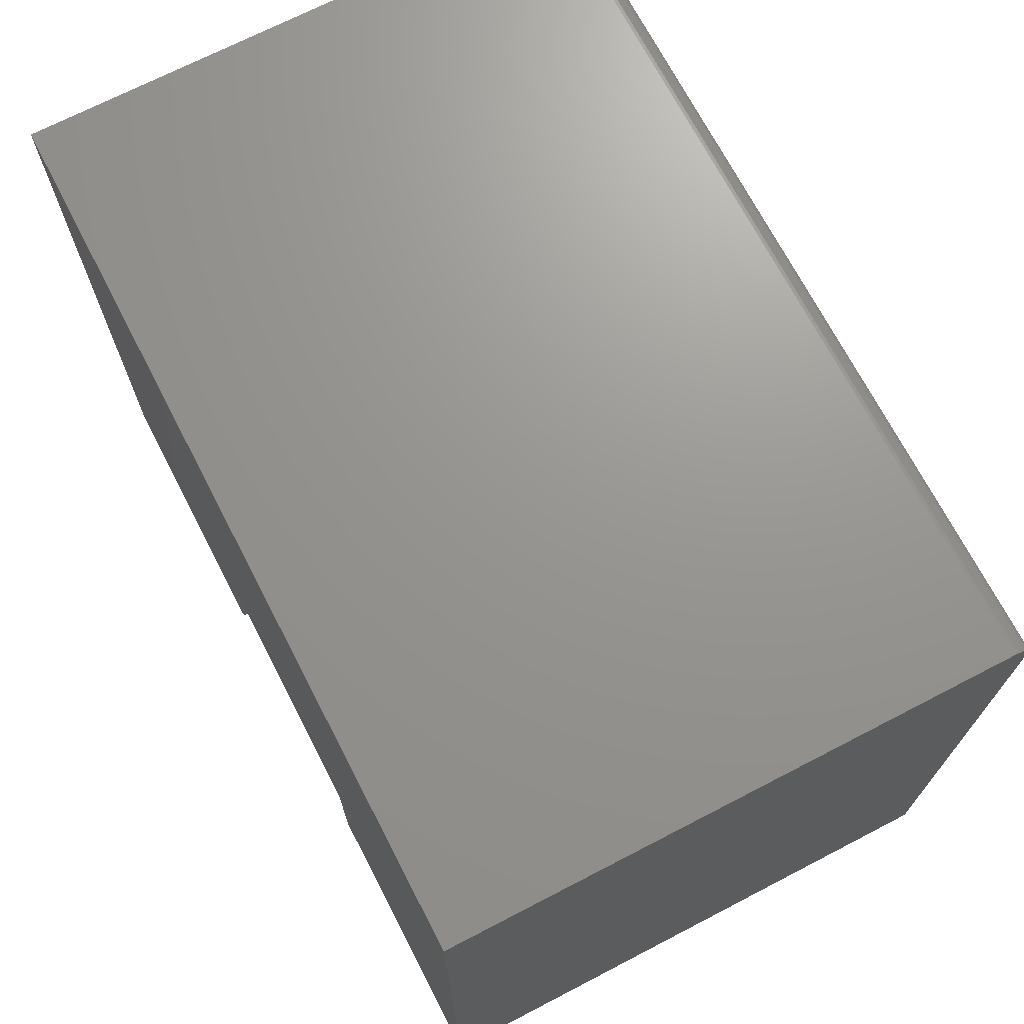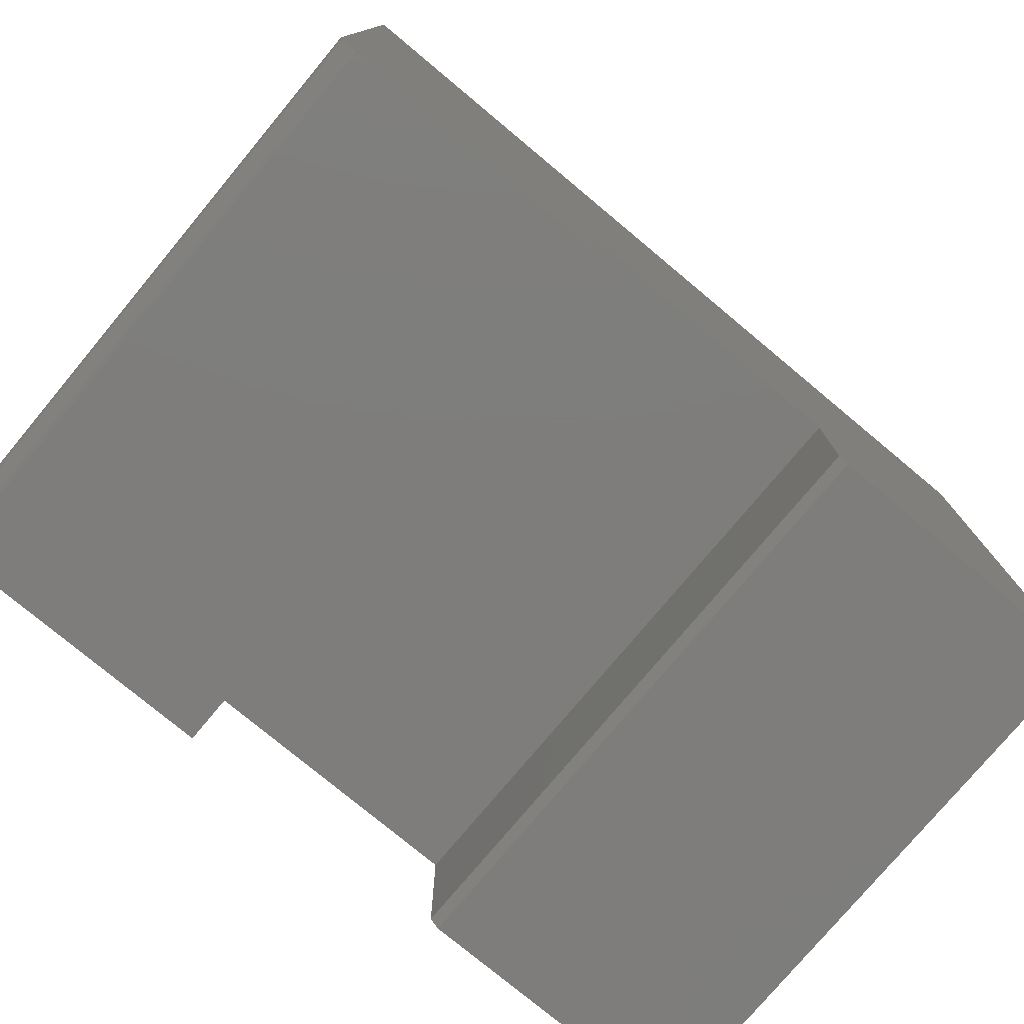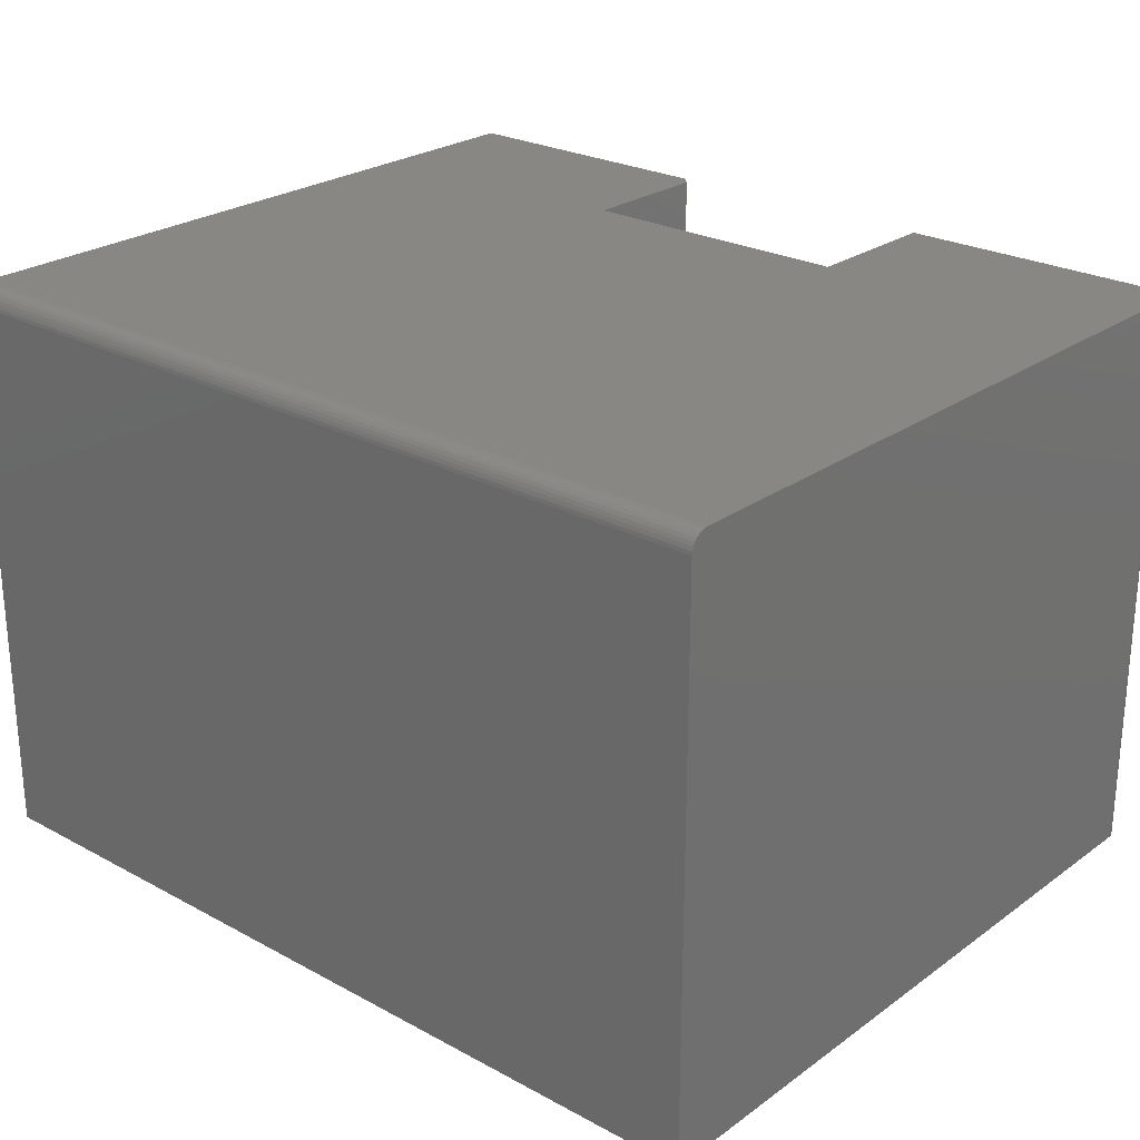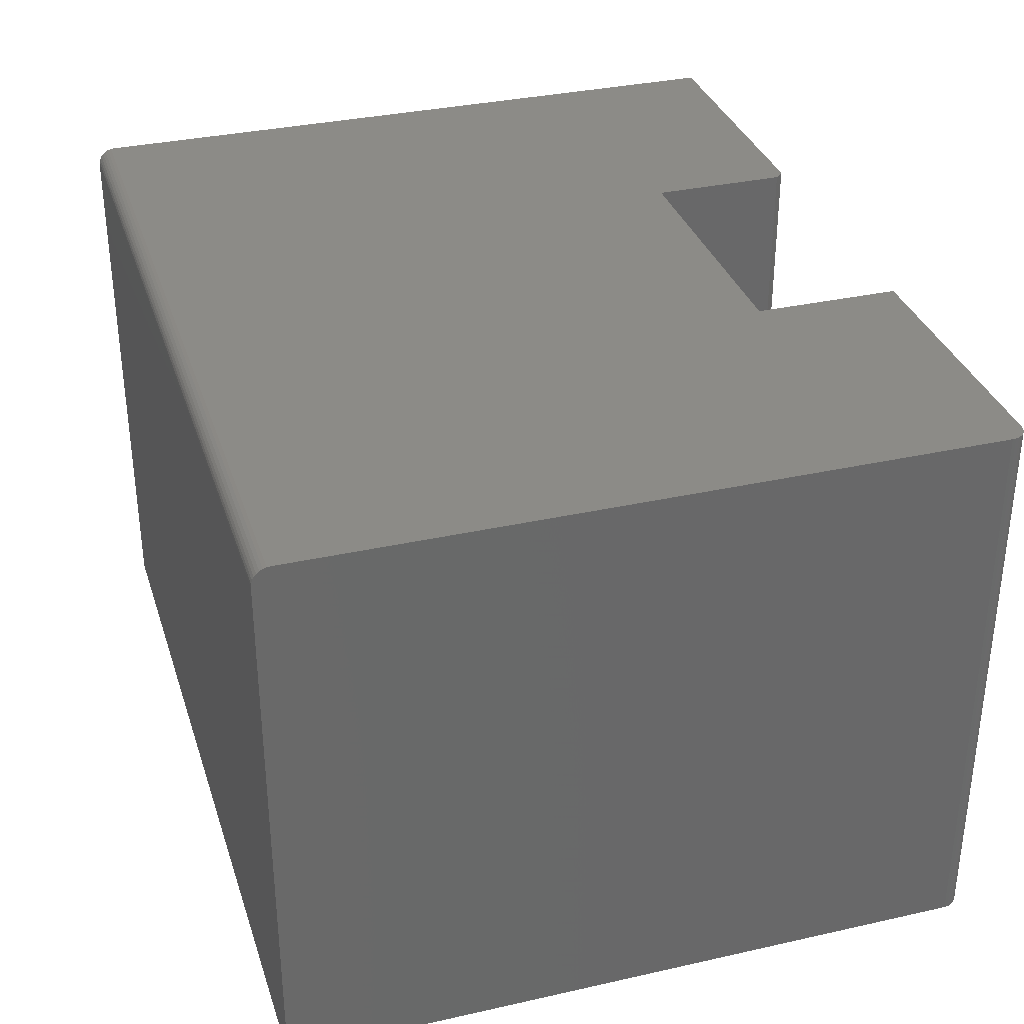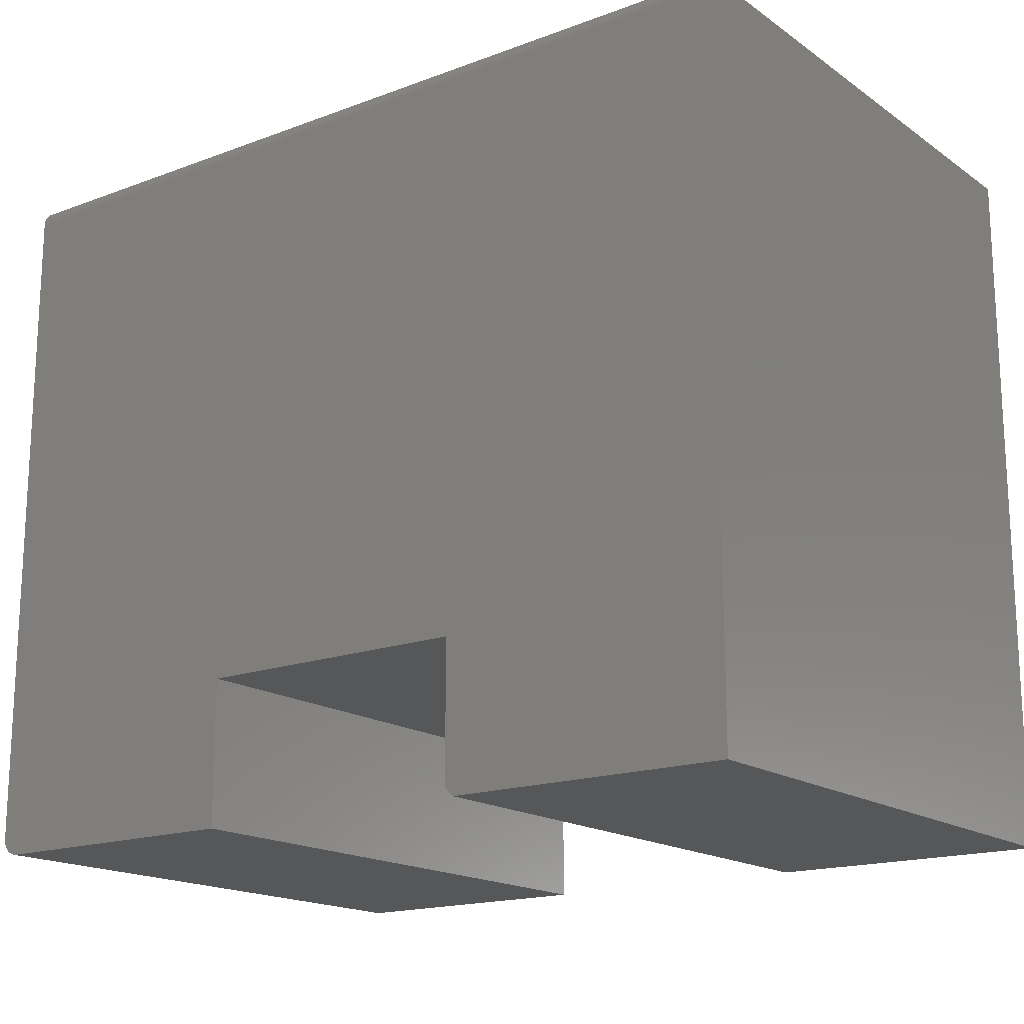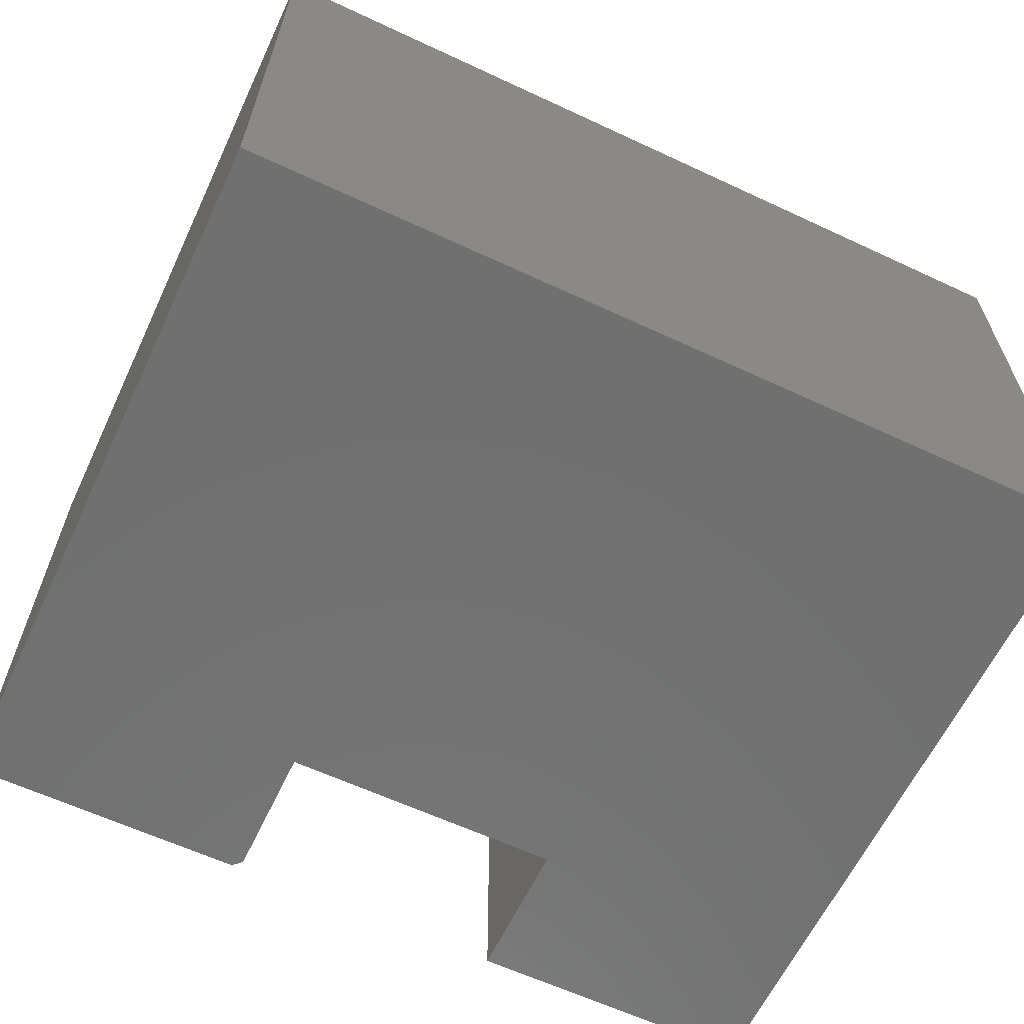
<metadata>
{"format":"stl","ext":"stl","renderer":"f3d","projection":"perspective","resolution":1024,"background":"white","views":[{"elev":70.5,"azim":62.6,"up":"+Z"},{"elev":-77.2,"azim":140.2,"up":"+Z"},{"elev":25.0,"azim":41.1,"up":"+Y"},{"elev":33.7,"azim":73.0,"up":"+Y"},{"elev":-17.1,"azim":-143.3,"up":"+Z"},{"elev":-62.4,"azim":-25.3,"up":"+Y"}]}
</metadata>
<code>
# stl→obj: 50 verts, 96 faces
v 0.7404 0 0.001189
v 0.7374 0 0.0003002
v 0.7344 0 -4.497e-17
v 0.4974 0 0.1263
v 0.2526 0 0.1263
v 3.723e-17 0 0.6081
v 0.75 0 0.6081
v 0.75 0 0.01562
v 0.7497 0 0.01258
v 0.7488 0 0.009646
v 0.4974 0 -3.046e-17
v 0.7474 0 0.006944
v 0.7454 0 0.004576
v 0.7431 0 0.002633
v 0.2448 0 -1.499e-17
v 0 0 0
v 0.2526 0 0.007812
v 0.7344 -0.5 -4.497e-17
v 0.7374 -0.5 0.0003002
v 0.7404 -0.5 0.001189
v 0.4974 -0.5 0.1263
v 0.4974 -0.5 -3.046e-17
v 0.7488 -0.5 0.009646
v 0.7497 -0.5 0.01258
v 0.75 -0.5 0.01562
v 0.75 -0.5 0.6237
v 3.819e-17 -0.5 0.6237
v 0.2526 -0.5 0.1263
v 0.7431 -0.5 0.002633
v 0.7454 -0.5 0.004576
v 0.7474 -0.5 0.006944
v 0.2526 -0.5 0.007812
v 0 -0.5 0
v 0.2448 -0.5 -1.499e-17
v 0.75 -0.004576 0.6191
v 0.75 -0.006944 0.6211
v 0.75 -0.009646 0.6225
v 0.75 -0.01258 0.6234
v 0.75 -0.01562 0.6237
v 0.75 -0.0003002 0.6111
v 0.75 -0.001189 0.614
v 0.75 -0.002633 0.6167
v 0 -0.01562 0.6237
v 3.817e-17 -0.01258 0.6234
v 3.812e-17 -0.009646 0.6225
v 3.76e-17 -0.001189 0.614
v 3.742e-17 -0.0003002 0.6111
v 3.803e-17 -0.006944 0.6211
v 3.791e-17 -0.004576 0.6191
v 3.776e-17 -0.002633 0.6167
f 1 2 3
f 4 5 6
f 4 6 7
f 4 7 8
f 4 8 9
f 4 9 10
f 4 10 11
f 11 10 12
f 11 12 13
f 11 13 14
f 11 14 1
f 11 1 3
f 15 16 17
f 17 16 6
f 17 6 5
f 18 19 20
f 21 22 23
f 21 23 24
f 21 24 25
f 21 25 26
f 21 26 27
f 21 27 28
f 22 18 20
f 22 20 29
f 22 29 30
f 22 30 31
f 22 31 23
f 28 27 32
f 32 27 33
f 32 33 34
f 8 7 25
f 35 36 37
f 35 37 38
f 35 38 39
f 26 25 7
f 26 7 40
f 26 40 41
f 26 41 42
f 26 42 35
f 26 35 39
f 22 11 18
f 18 11 3
f 8 25 9
f 9 25 24
f 9 24 10
f 10 24 23
f 10 23 12
f 12 23 31
f 12 31 13
f 13 31 30
f 13 30 14
f 14 30 29
f 14 29 1
f 1 29 20
f 1 20 2
f 2 20 19
f 2 19 3
f 3 19 18
f 17 5 32
f 32 5 28
f 33 16 34
f 34 16 15
f 15 17 34
f 34 17 32
f 43 44 45
f 33 27 46
f 33 46 47
f 33 47 6
f 33 6 16
f 27 43 45
f 27 45 48
f 27 48 49
f 27 49 50
f 27 50 46
f 26 39 27
f 27 39 43
f 7 6 40
f 40 6 47
f 40 47 41
f 41 47 46
f 41 46 42
f 42 46 50
f 42 50 35
f 35 50 49
f 35 49 36
f 36 49 48
f 36 48 37
f 37 48 45
f 37 45 38
f 38 45 44
f 38 44 39
f 39 44 43
f 4 11 21
f 21 11 22
f 5 4 28
f 28 4 21

</code>
